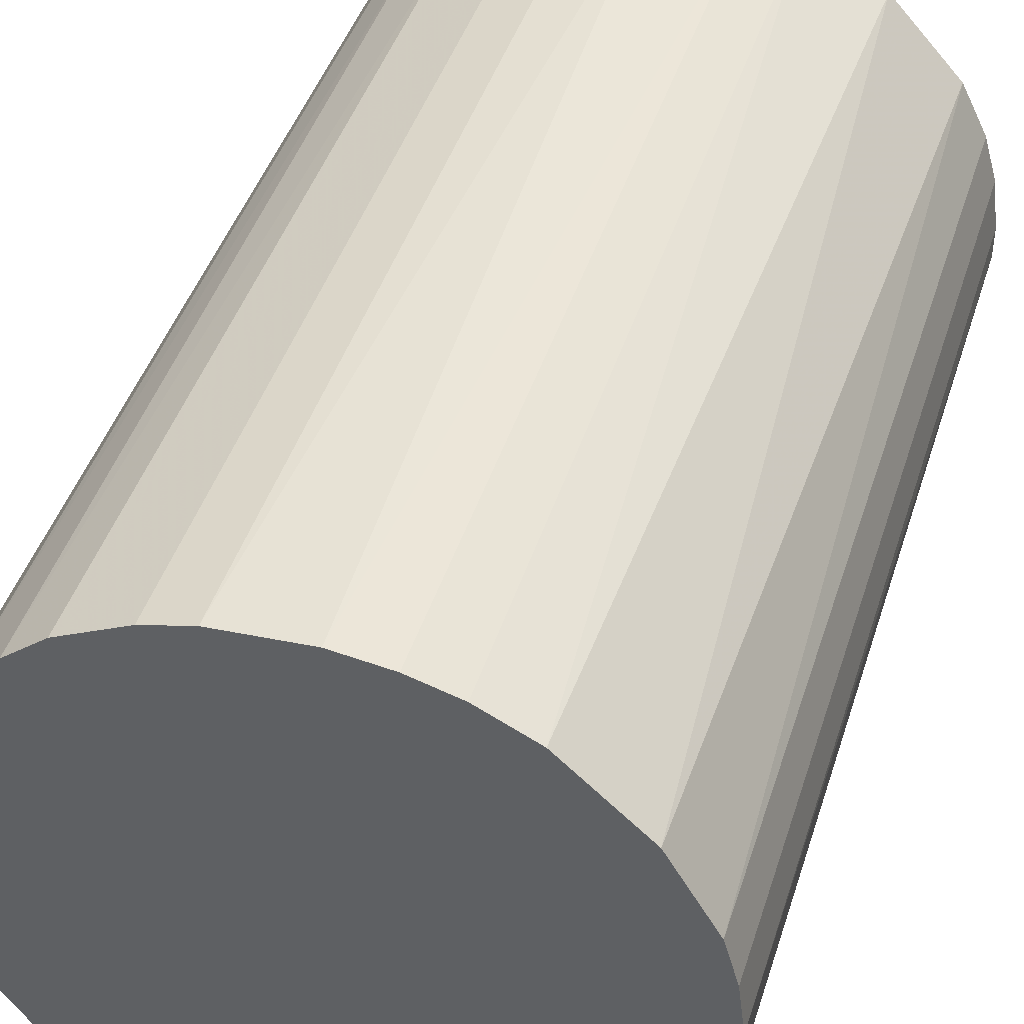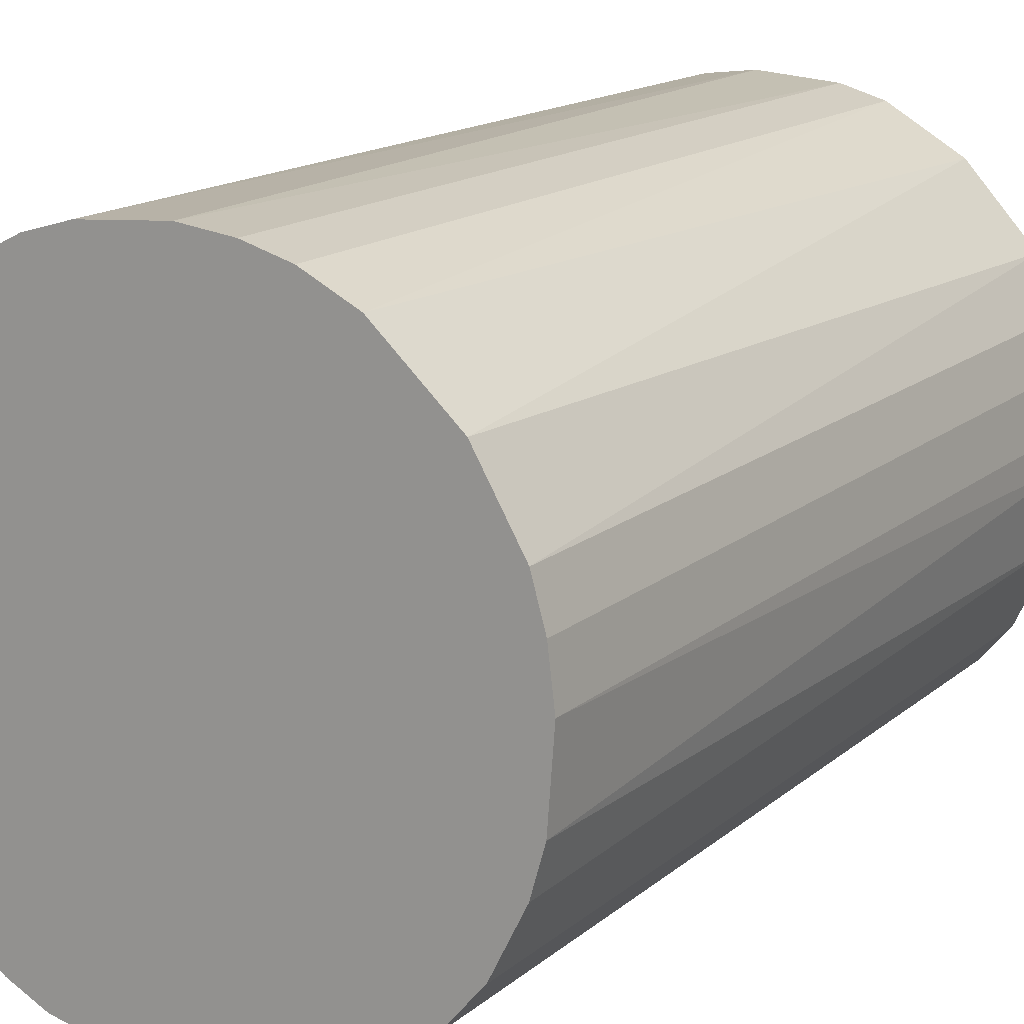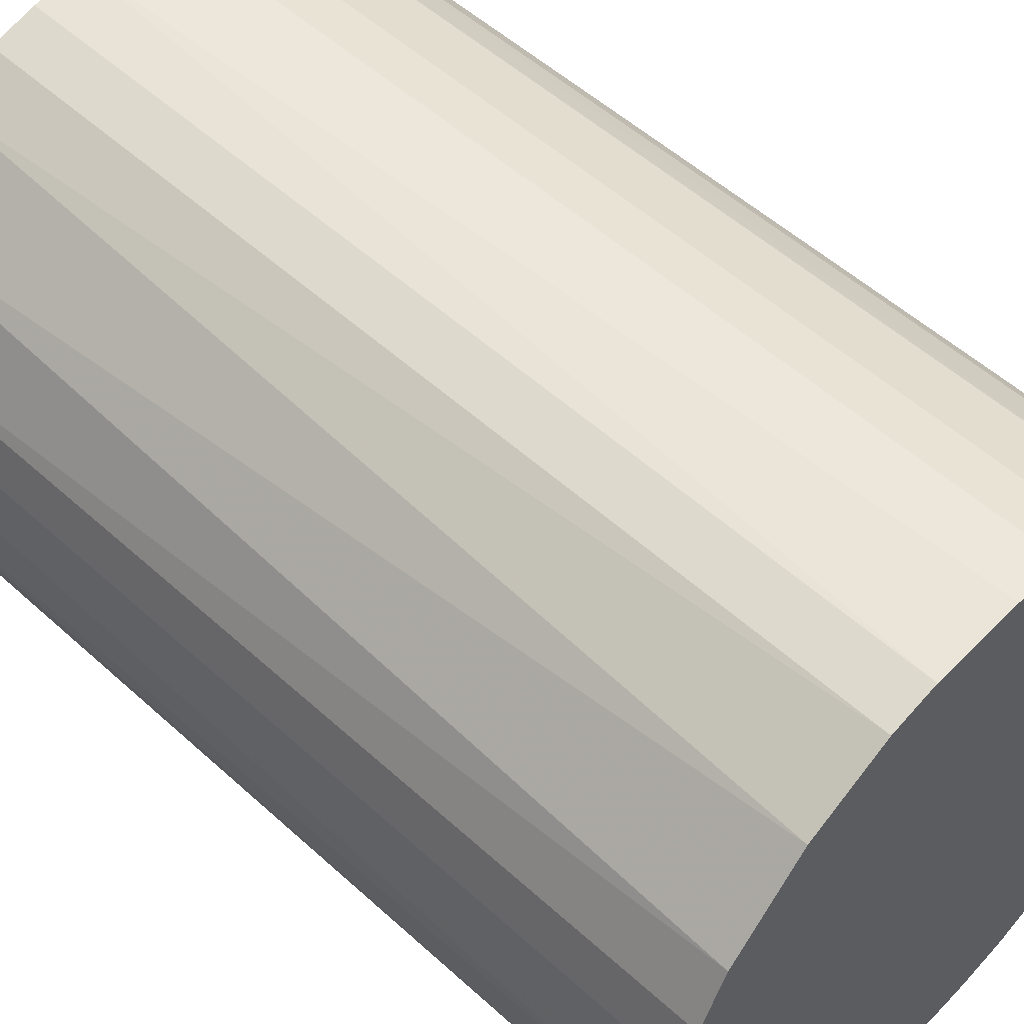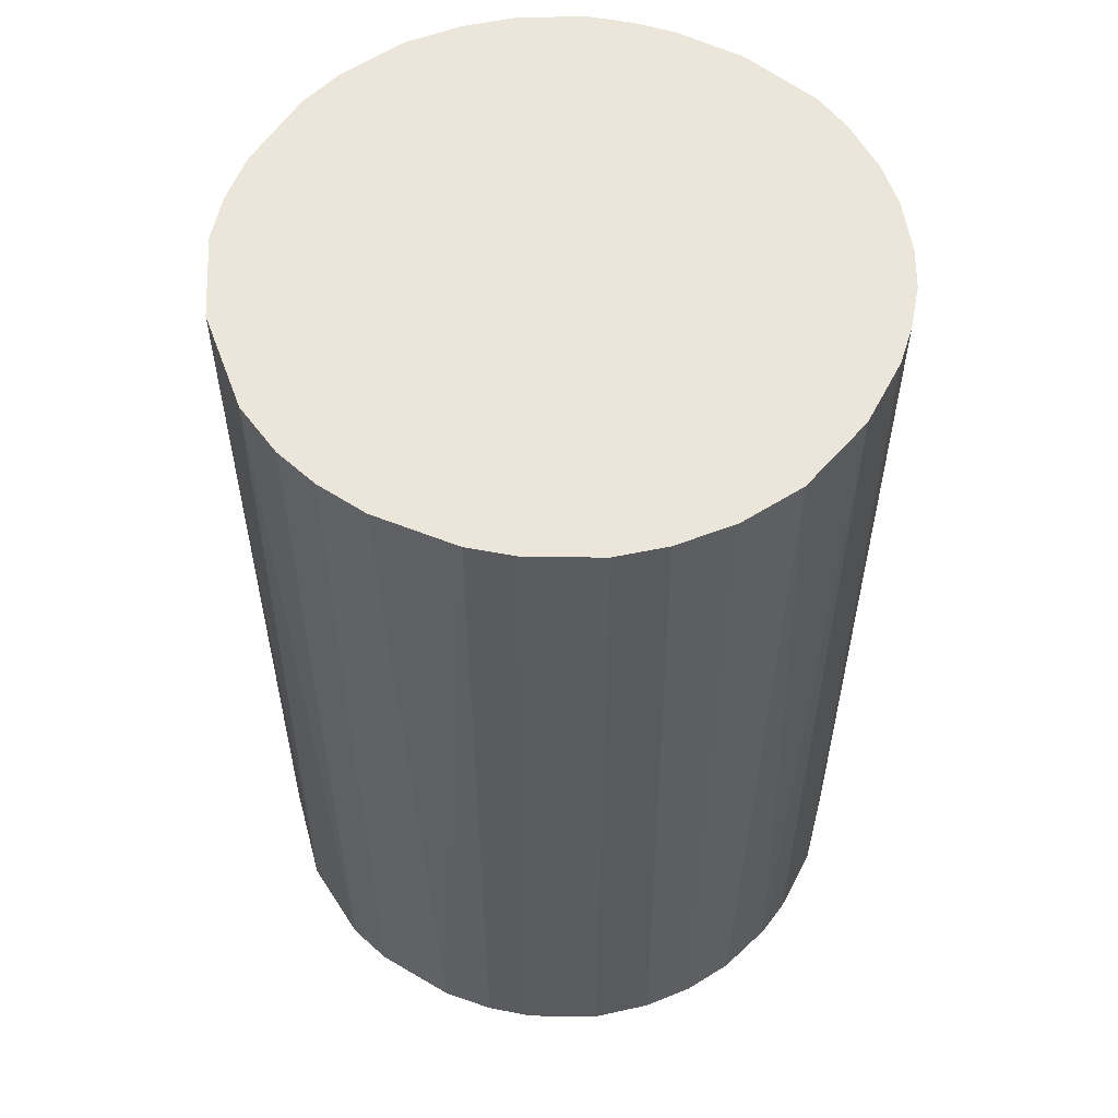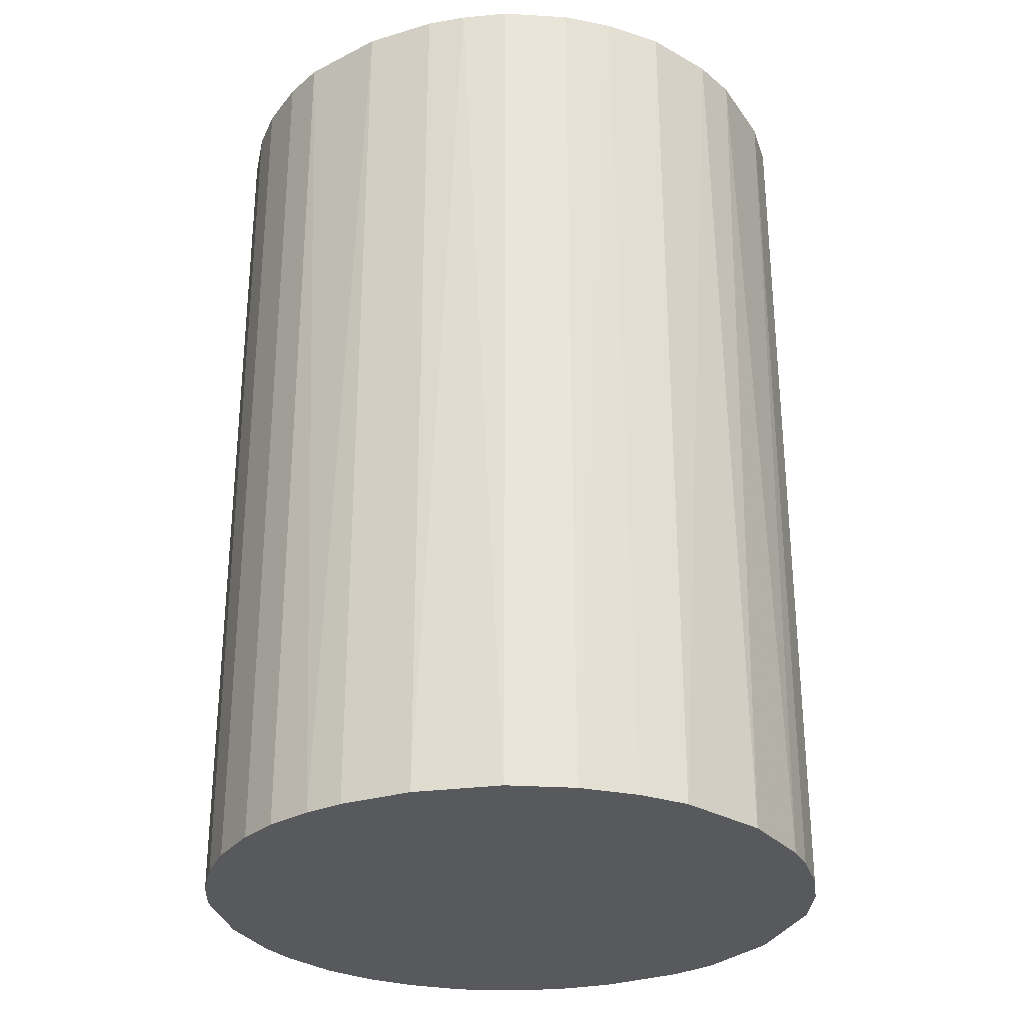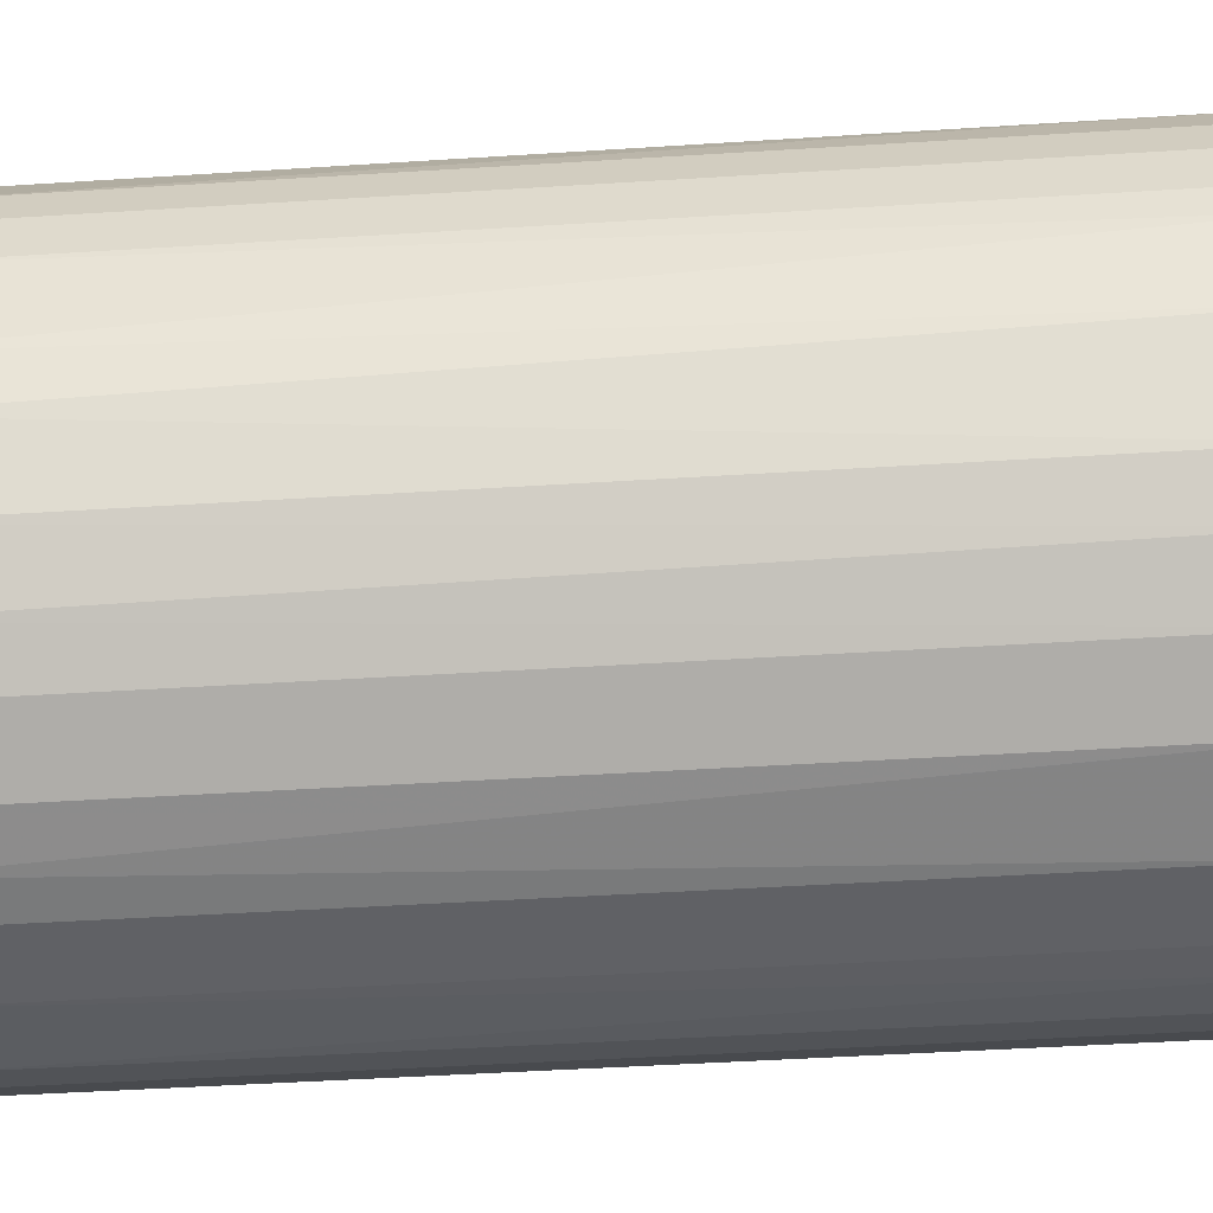
<metadata>
{"format":"obj","ext":"obj","renderer":"f3d","projection":"perspective","resolution":1024,"background":"white","views":[{"elev":44.1,"azim":17.3,"up":"+Y"},{"elev":15.4,"azim":31.1,"up":"+Y"},{"elev":53.0,"azim":134.3,"up":"+Y"},{"elev":55.8,"azim":-152.7,"up":"+Z"},{"elev":-29.3,"azim":23.9,"up":"+Z"},{"elev":-48.6,"azim":94.0,"up":"+Y"}]}
</metadata>
<code>
o convex_0
v -0.02292 -0.009476 -0.03644
v 0.02463 0.001374 0.03644
v 0.02411 0.005507 0.03644
v -0.02446 -0.002758 0.03644
v -0.001206 0.02463 -0.03644
v 0.01429 -0.02033 -0.03644
v -0.002759 -0.02446 0.03644
v -0.01413 0.02049 0.03644
v 0.02308 0.009125 -0.03644
v 0.009127 0.02308 0.03644
v -0.0224 0.01067 -0.03644
v -0.01258 -0.02136 -0.03644
v 0.01739 -0.01775 0.03644
v 0.02359 -0.00741 -0.03644
v -0.01878 -0.01619 0.03644
v 0.01533 0.01946 -0.03644
v 0.002922 -0.02446 -0.03644
v 0.01946 0.01532 0.03644
v -0.01413 0.02049 -0.03644
v -0.02292 0.009639 0.03644
v 0.009641 -0.02292 0.03644
v -0.005345 0.02411 0.03644
v -0.02446 0.002922 -0.03644
v 0.02308 -0.008962 0.03644
v 0.02049 -0.01413 -0.03644
v -0.01258 -0.02136 0.03644
v 0.009127 0.02308 -0.03644
v 0.02463 0.001374 -0.03644
v -0.005859 -0.02394 -0.03644
v -0.02033 0.01429 0.03644
v -0.01878 -0.01619 -0.03644
v 0.00137 0.02463 0.03644
v -0.02292 -0.009476 0.03644
v -0.008959 0.02307 -0.03644
v -0.01775 0.0174 -0.03644
v 0.01326 0.02101 0.03644
v 0.02101 0.01326 -0.03644
v 0.009641 -0.02292 -0.03644
v 0.02308 0.009125 0.03644
v 0.002922 -0.02446 0.03644
v -0.02446 0.002922 0.03644
v -0.02446 -0.002758 -0.03644
v -0.009478 -0.02292 0.03644
v 0.02411 -0.005343 0.03644
v 0.005508 0.02411 -0.03644
v 0.02049 -0.01413 0.03644
v -0.0162 -0.01878 0.03644
v -0.02136 -0.01258 0.03644
v 0.01429 -0.02033 0.03644
v -0.008959 0.02307 0.03644
v 0.02463 -0.001206 -0.03644
v -0.02395 0.006021 -0.03644
v 0.01791 -0.01723 -0.03644
v -0.01723 0.01791 0.03644
v -0.002759 -0.02446 -0.03644
v -0.02033 0.01429 -0.03644
v -0.02395 -0.005858 0.03644
v -0.0162 -0.01878 -0.03644
v 0.006022 -0.02394 0.03644
v -0.009478 -0.02292 -0.03644
v 0.02411 0.005507 -0.03644
v -0.02136 -0.01258 -0.03644
v -0.005345 0.02411 -0.03644
v 0.005508 0.02411 0.03644
f 45 32 64
f 2 3 4
f 1 5 6
f 2 4 7
f 4 3 8
f 6 5 9
f 8 3 10
f 5 1 11
f 1 6 12
f 2 7 13
f 6 9 14
f 7 4 15
f 9 5 16
f 12 6 17
f 10 3 18
f 5 11 19
f 4 8 20
f 13 7 21
f 8 10 22
f 11 1 23
f 2 13 24
f 14 24 25
f 6 14 25
f 7 15 26
f 16 5 27
f 3 2 28
f 14 9 28
f 12 17 29
f 20 8 30
f 11 20 30
f 1 12 31
f 22 10 32
f 5 22 32
f 15 4 33
f 5 19 34
f 19 8 34
f 19 11 35
f 10 18 36
f 18 16 36
f 27 10 36
f 16 27 36
f 9 16 37
f 16 18 37
f 17 6 38
f 6 21 38
f 3 9 39
f 18 3 39
f 9 37 39
f 37 18 39
f 7 17 40
f 21 7 40
f 4 20 41
f 23 4 41
f 23 1 42
f 4 23 42
f 7 26 43
f 26 12 43
f 29 7 43
f 2 24 44
f 24 14 44
f 27 5 45
f 10 27 45
f 5 32 45
f 24 13 46
f 25 24 46
f 12 26 47
f 26 15 47
f 15 31 47
f 31 15 48
f 33 1 48
f 15 33 48
f 6 13 49
f 21 6 49
f 13 21 49
f 8 22 50
f 34 8 50
f 22 34 50
f 28 2 51
f 14 28 51
f 2 44 51
f 44 14 51
f 20 11 52
f 11 23 52
f 41 20 52
f 23 41 52
f 13 6 53
f 6 25 53
f 46 13 53
f 25 46 53
f 8 19 54
f 30 8 54
f 19 35 54
f 35 30 54
f 17 7 55
f 29 17 55
f 7 29 55
f 11 30 56
f 35 11 56
f 30 35 56
f 1 33 57
f 33 4 57
f 42 1 57
f 4 42 57
f 31 12 58
f 12 47 58
f 47 31 58
f 17 38 59
f 38 21 59
f 40 17 59
f 21 40 59
f 12 29 60
f 43 12 60
f 29 43 60
f 9 3 61
f 3 28 61
f 28 9 61
f 1 31 62
f 48 1 62
f 31 48 62
f 22 5 63
f 5 34 63
f 34 22 63
f 32 10 64
f 10 45 64

</code>
